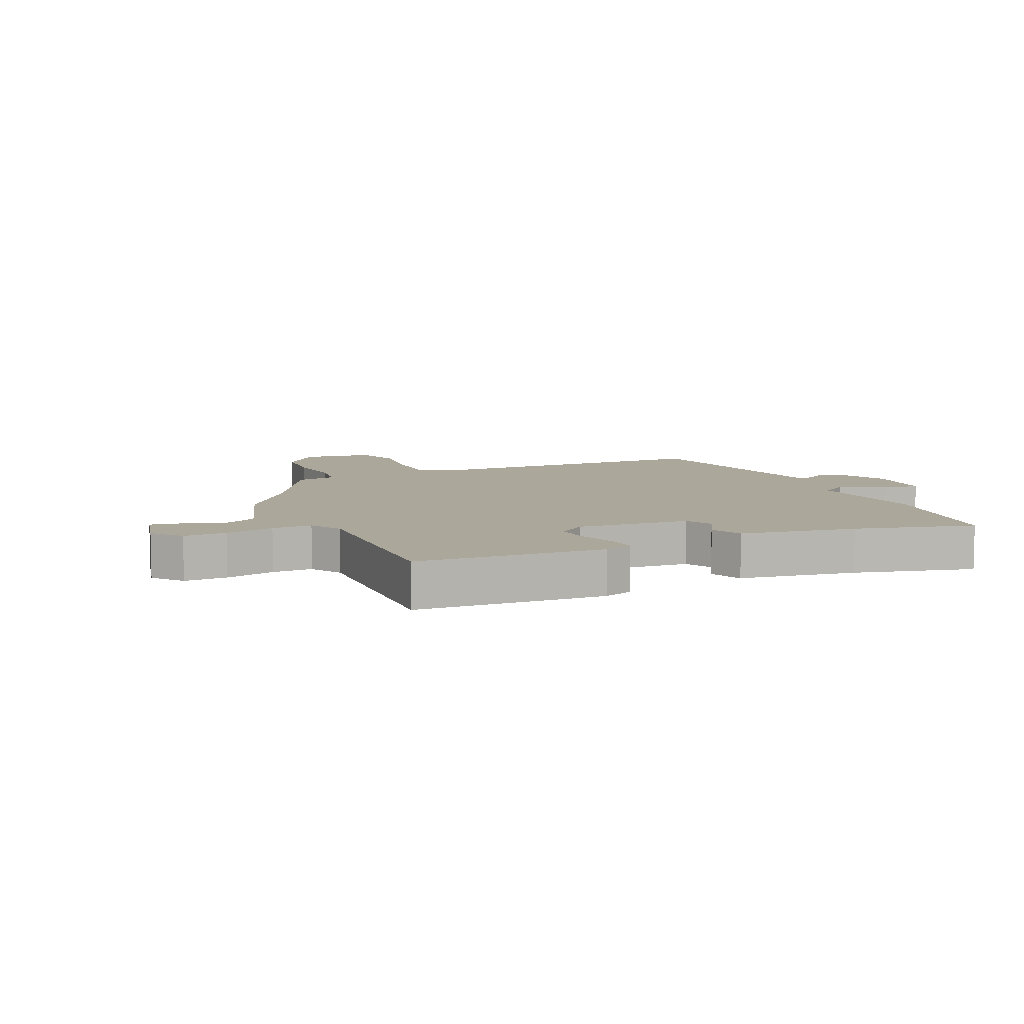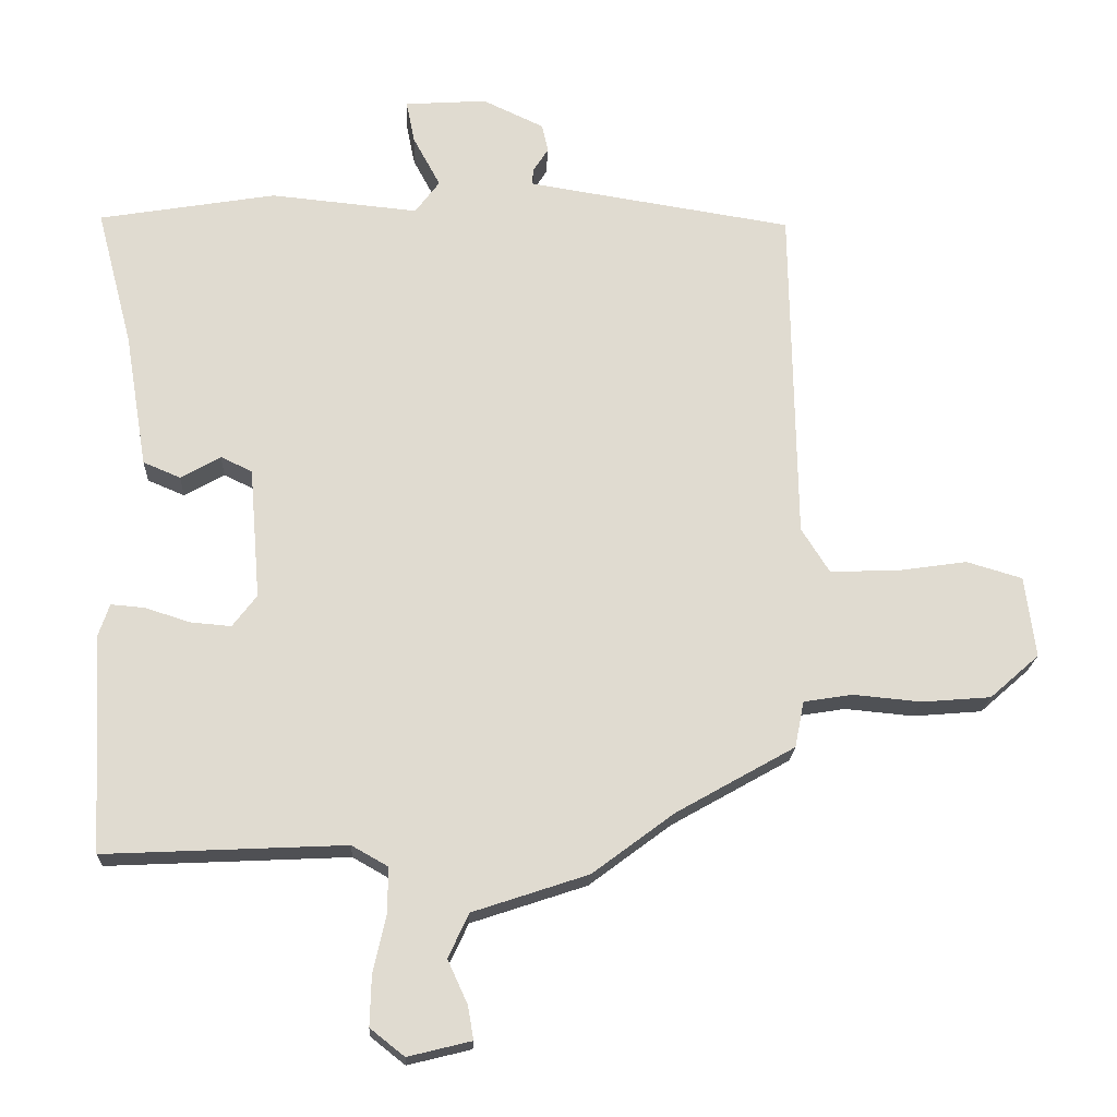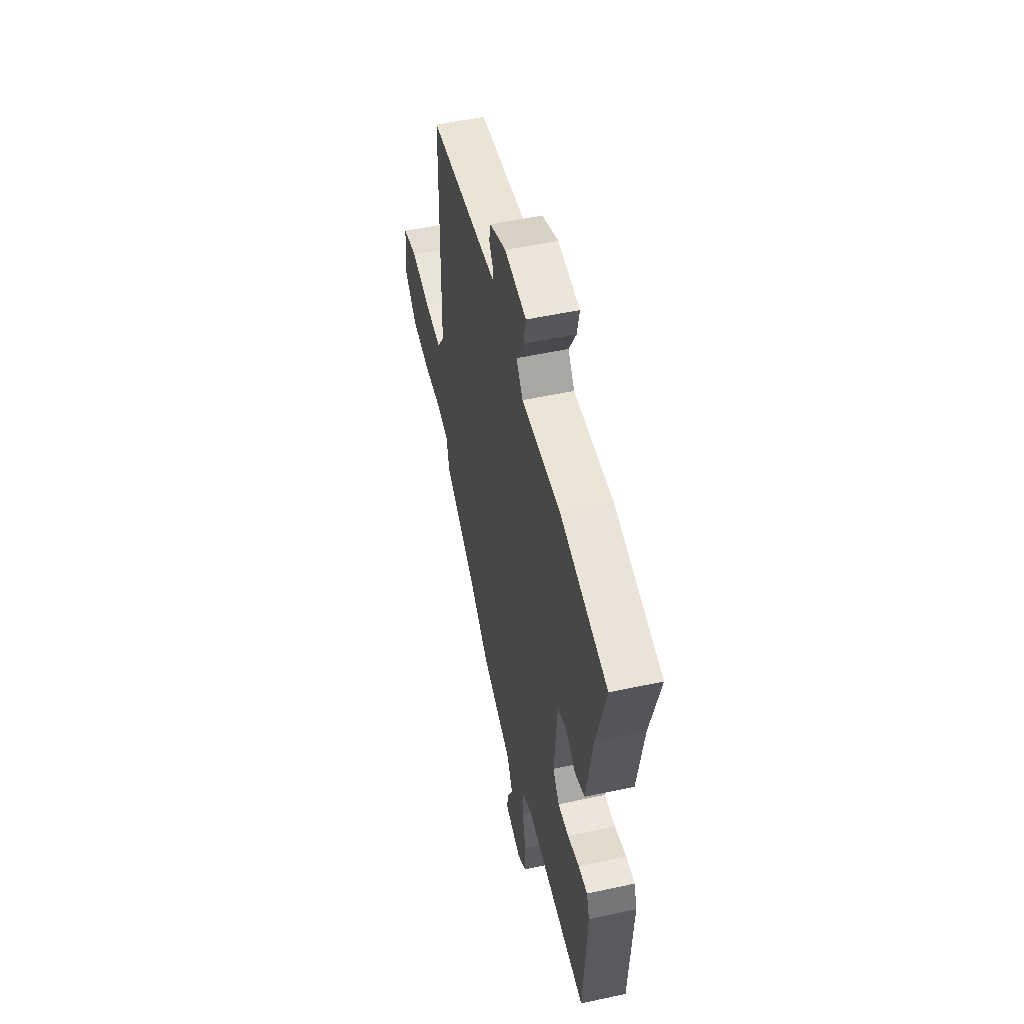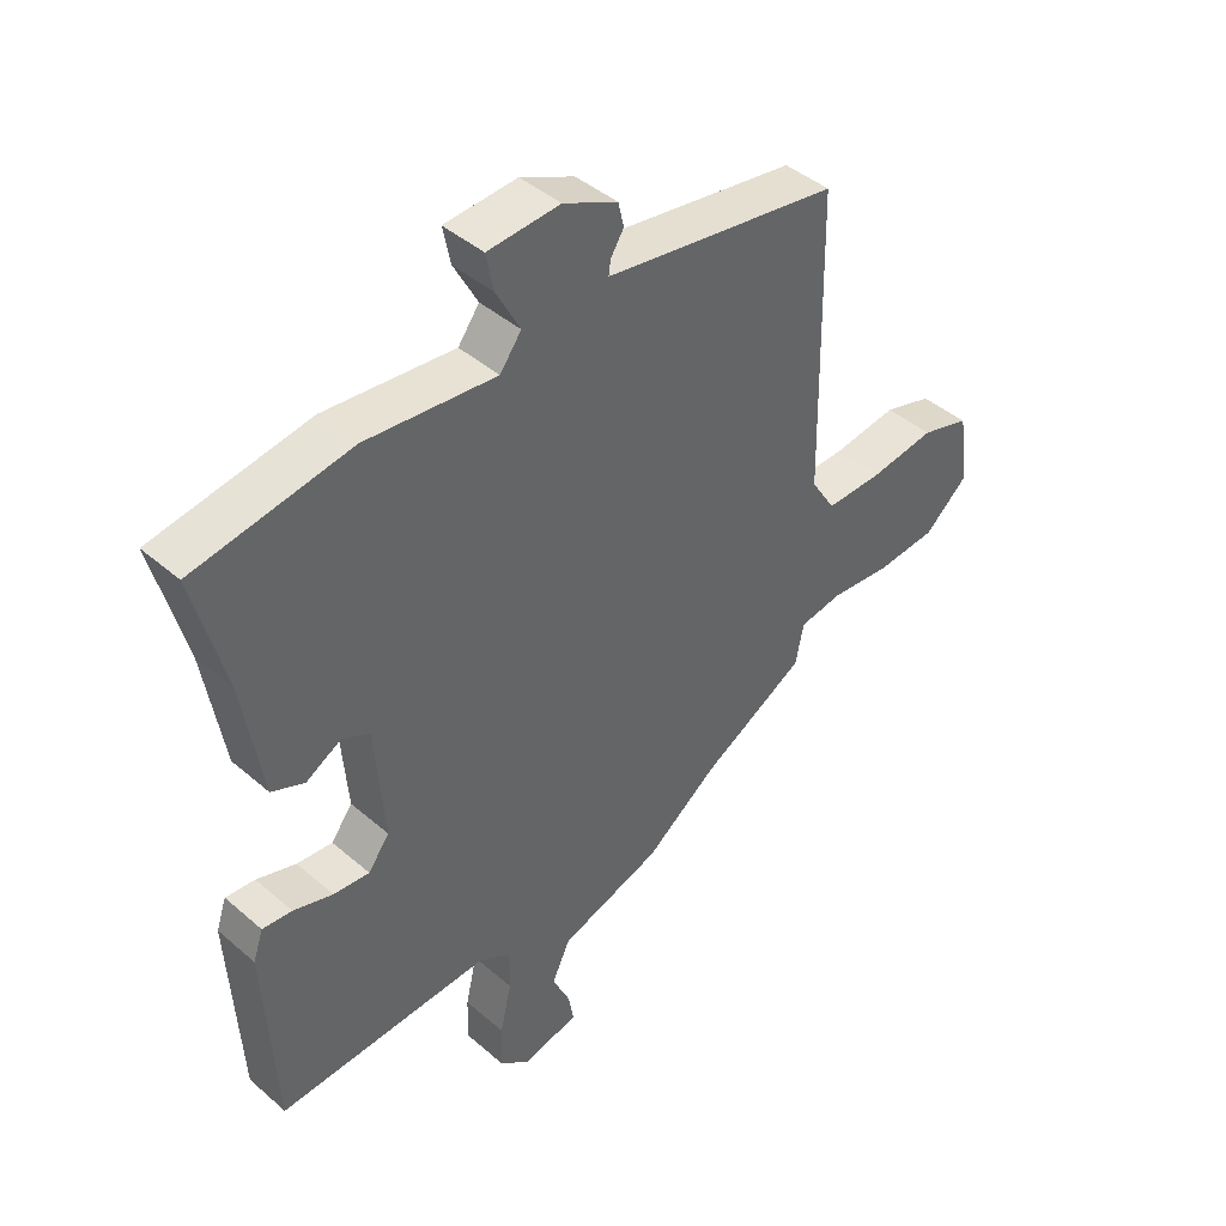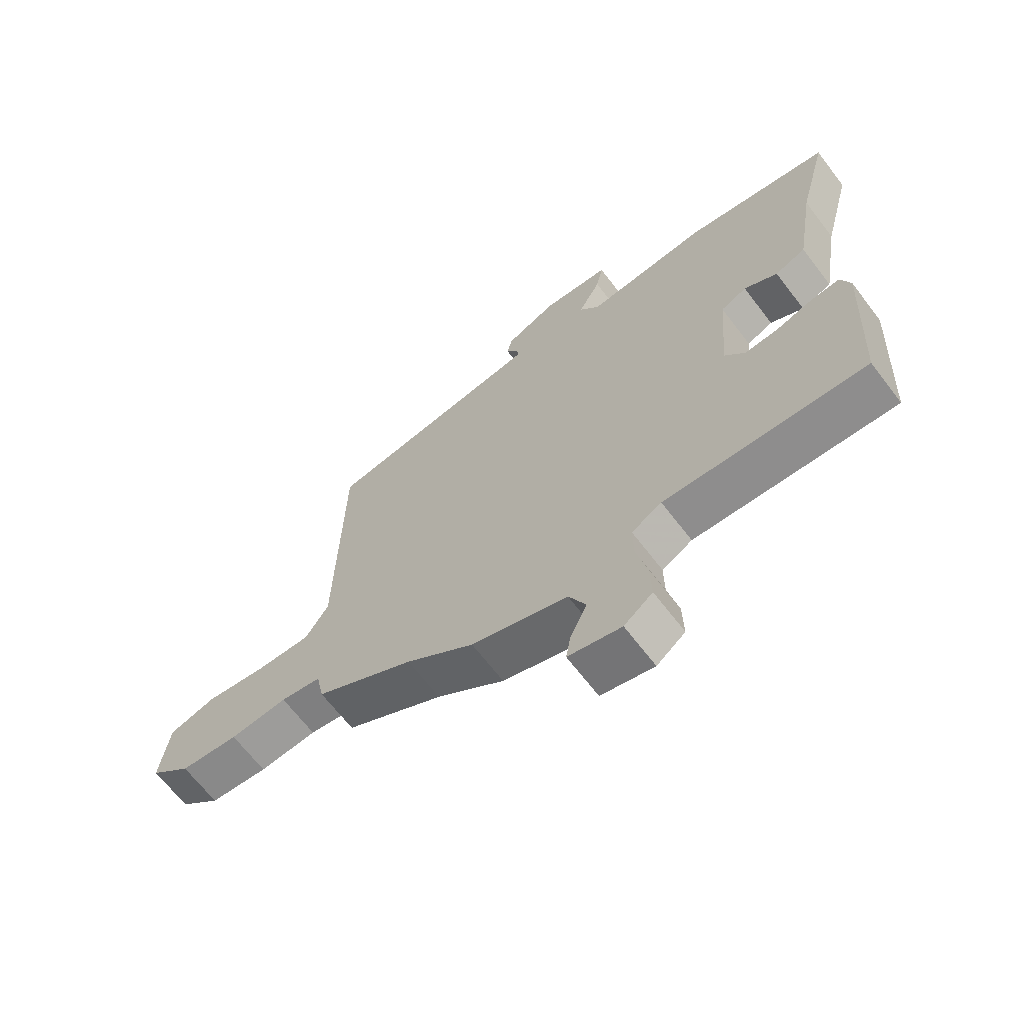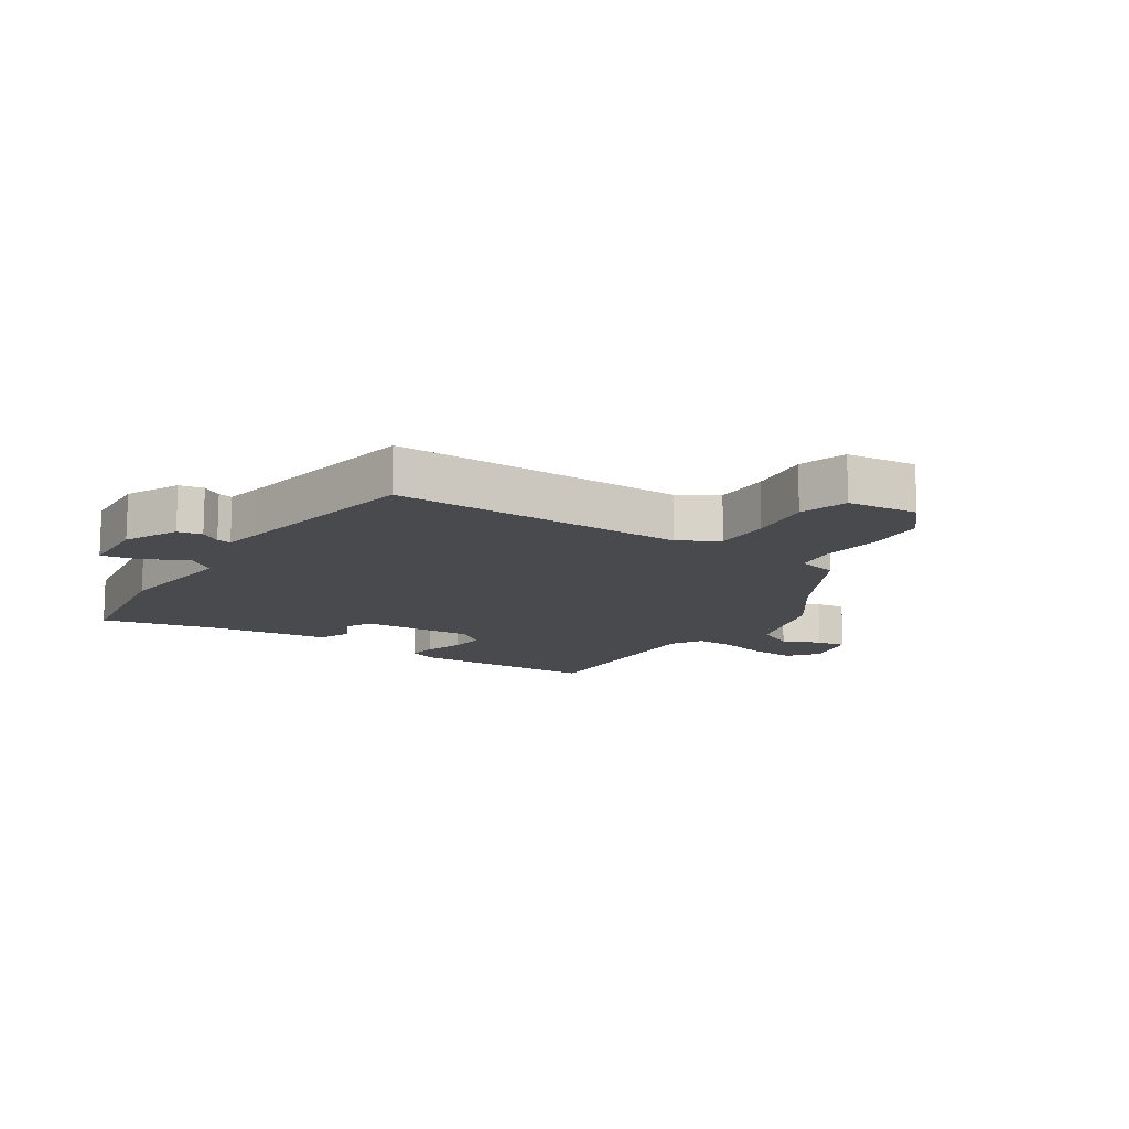
<metadata>
{"format":"obj","ext":"obj","renderer":"f3d","projection":"perspective","resolution":1024,"background":"white","views":[{"elev":8.1,"azim":-114.6,"up":"+Y"},{"elev":-19.6,"azim":-2.7,"up":"+Z"},{"elev":52.7,"azim":-103.1,"up":"+Z"},{"elev":42.8,"azim":-44.3,"up":"+Z"},{"elev":-66.6,"azim":-142.6,"up":"+Z"},{"elev":-13.3,"azim":55.6,"up":"+Y"}]}
</metadata>
<code>
v 0.306 0.07 -0.429
v 0.191 0.07 -0.515
v 0.029 0.07 -0.569
v 0 0.07 -0.631
v 0.028 0.07 -0.692
v 0.036 0.07 -0.739
v -0.053 0.07 -0.761
v -0.101 0.07 -0.723
v -0.099 0.07 -0.653
v -0.081 0.07 -0.573
v -0.08 0.07 -0.508
v -0.131 0.07 -0.479
v -0.469 0.07 -0.495
v -0.486 0.07 -0.191
v -0.47 0.07 -0.144
v -0.423 0.07 -0.148
v -0.36 0.07 -0.168
v -0.303 0.07 -0.173
v -0.269 0.07 -0.128
v -0.284 0.07 0.056
v -0.328 0.07 0.077
v -0.384 0.07 0.045
v -0.436 0.07 0.067
v -0.467 0.07 0.255
v -0.517 0.07 0.447
v -0.269 0.07 0.489
v -0.062 0.07 0.469
v -0.028 0.07 0.515
v -0.066 0.07 0.586
v -0.078 0.07 0.645
v 0.037 0.07 0.653
v 0.123 0.07 0.613
v 0.132 0.07 0.574
v 0.111 0.07 0.541
v 0.108 0.07 0.518
v 0.169 0.07 0.508
v 0.481 0.07 0.459
v 0.489 0.07 -0.017
v 0.528 0.07 -0.079
v 0.619 0.07 -0.077
v 0.722 0.07 -0.062
v 0.8 0.07 -0.085
v 0.815 0.07 -0.199
v 0.746 0.07 -0.26
v 0.649 0.07 -0.268
v 0.553 0.07 -0.259
v 0.485 0.07 -0.27
v 0.472 0.07 -0.335
v 0.306 0 -0.429
v 0.191 0 -0.515
v 0.029 0 -0.569
v 0 0 -0.631
v 0.028 0 -0.692
v 0.036 0 -0.739
v -0.053 0 -0.761
v -0.101 0 -0.723
v -0.099 0 -0.653
v -0.081 0 -0.573
v -0.08 0 -0.508
v -0.131 0 -0.479
v -0.469 0 -0.495
v -0.486 0 -0.191
v -0.47 0 -0.144
v -0.423 0 -0.148
v -0.36 0 -0.168
v -0.303 0 -0.173
v -0.269 0 -0.128
v -0.284 0 0.056
v -0.328 0 0.077
v -0.384 0 0.045
v -0.436 0 0.067
v -0.467 0 0.255
v -0.517 0 0.447
v -0.269 0 0.489
v -0.062 0 0.469
v -0.028 0 0.515
v -0.066 0 0.586
v -0.078 0 0.645
v 0.037 0 0.653
v 0.123 0 0.613
v 0.132 0 0.574
v 0.111 0 0.541
v 0.108 0 0.518
v 0.169 0 0.508
v 0.481 0 0.459
v 0.489 0 -0.017
v 0.528 0 -0.079
v 0.619 0 -0.077
v 0.722 0 -0.062
v 0.8 0 -0.085
v 0.815 0 -0.199
v 0.746 0 -0.26
v 0.649 0 -0.268
v 0.553 0 -0.259
v 0.485 0 -0.27
v 0.472 0 -0.335
f 47 48 1
f 43 44 45 46
f 43 46 47
f 40 41 42 43
f 39 40 43 47
f 38 39 47 1
f 36 37 38 1
f 31 32 33 34
f 31 34 35
f 28 29 30 31
f 28 31 35
f 27 28 35 36
f 24 25 26 27
f 21 22 23 24
f 20 21 24 27
f 19 20 27 36
f 14 15 16 17
f 12 13 14 17
f 11 12 17 18
f 7 8 9 10
f 7 10 11
f 4 5 6 7
f 4 7 11
f 3 4 11
f 19 36 1 2
f 11 18 19
f 2 3 11 19
f 49 96 95
f 94 93 92 91
f 95 94 91
f 91 90 89 88
f 95 91 88 87
f 49 95 87 86
f 49 86 85 84
f 82 81 80 79
f 83 82 79
f 79 78 77 76
f 83 79 76
f 84 83 76 75
f 75 74 73 72
f 72 71 70 69
f 75 72 69 68
f 84 75 68 67
f 65 64 63 62
f 65 62 61 60
f 66 65 60 59
f 58 57 56 55
f 59 58 55
f 55 54 53 52
f 59 55 52
f 59 52 51
f 50 49 84 67
f 67 66 59
f 67 59 51 50
f 1 49 50 2
f 2 50 51 3
f 3 51 52 4
f 4 52 53 5
f 5 53 54 6
f 6 54 55 7
f 7 55 56 8
f 8 56 57 9
f 9 57 58 10
f 10 58 59 11
f 11 59 60 12
f 12 60 61 13
f 13 61 62 14
f 14 62 63 15
f 15 63 64 16
f 16 64 65 17
f 17 65 66 18
f 18 66 67 19
f 19 67 68 20
f 20 68 69 21
f 21 69 70 22
f 22 70 71 23
f 23 71 72 24
f 24 72 73 25
f 25 73 74 26
f 26 74 75 27
f 27 75 76 28
f 28 76 77 29
f 29 77 78 30
f 30 78 79 31
f 31 79 80 32
f 32 80 81 33
f 33 81 82 34
f 34 82 83 35
f 35 83 84 36
f 36 84 85 37
f 37 85 86 38
f 38 86 87 39
f 39 87 88 40
f 40 88 89 41
f 41 89 90 42
f 42 90 91 43
f 43 91 92 44
f 44 92 93 45
f 45 93 94 46
f 46 94 95 47
f 47 95 96 48
f 48 96 49 1

</code>
